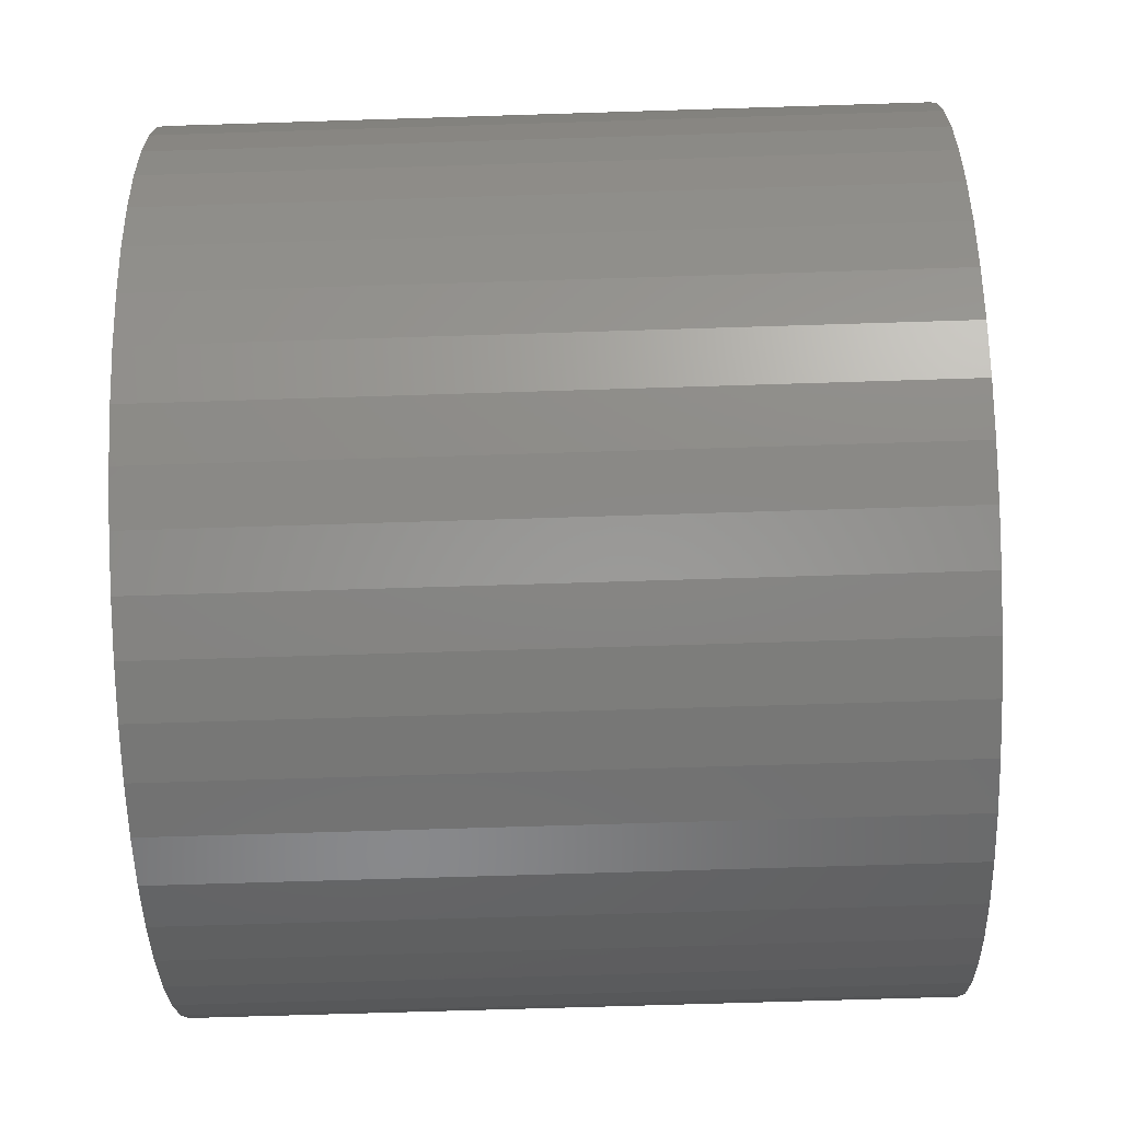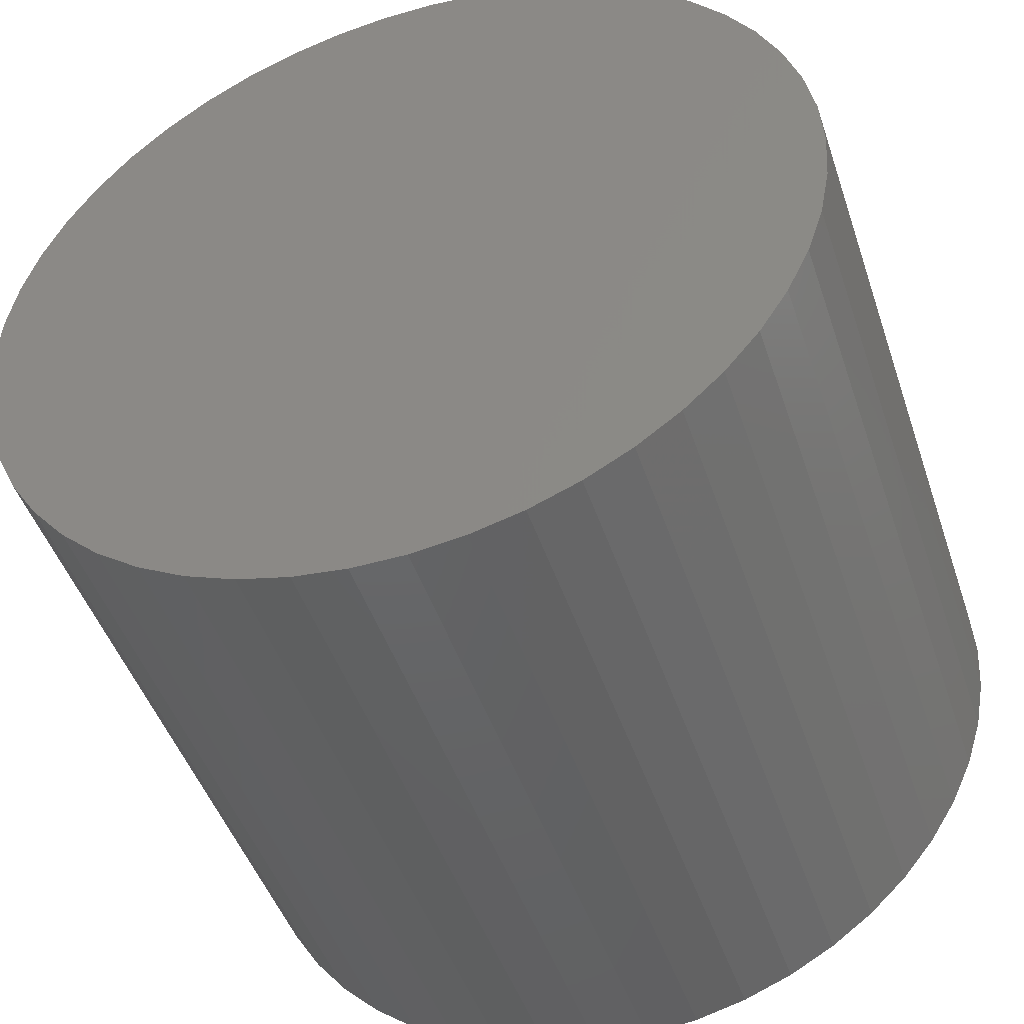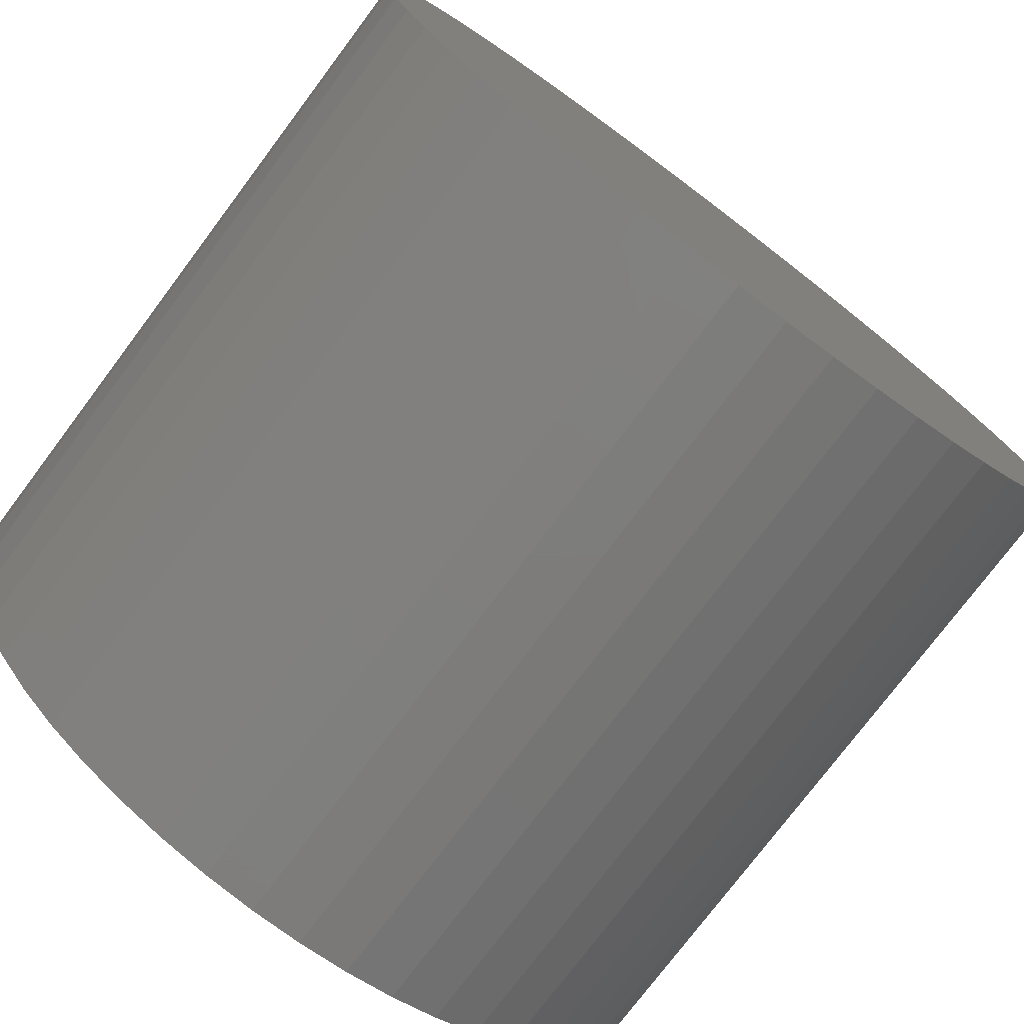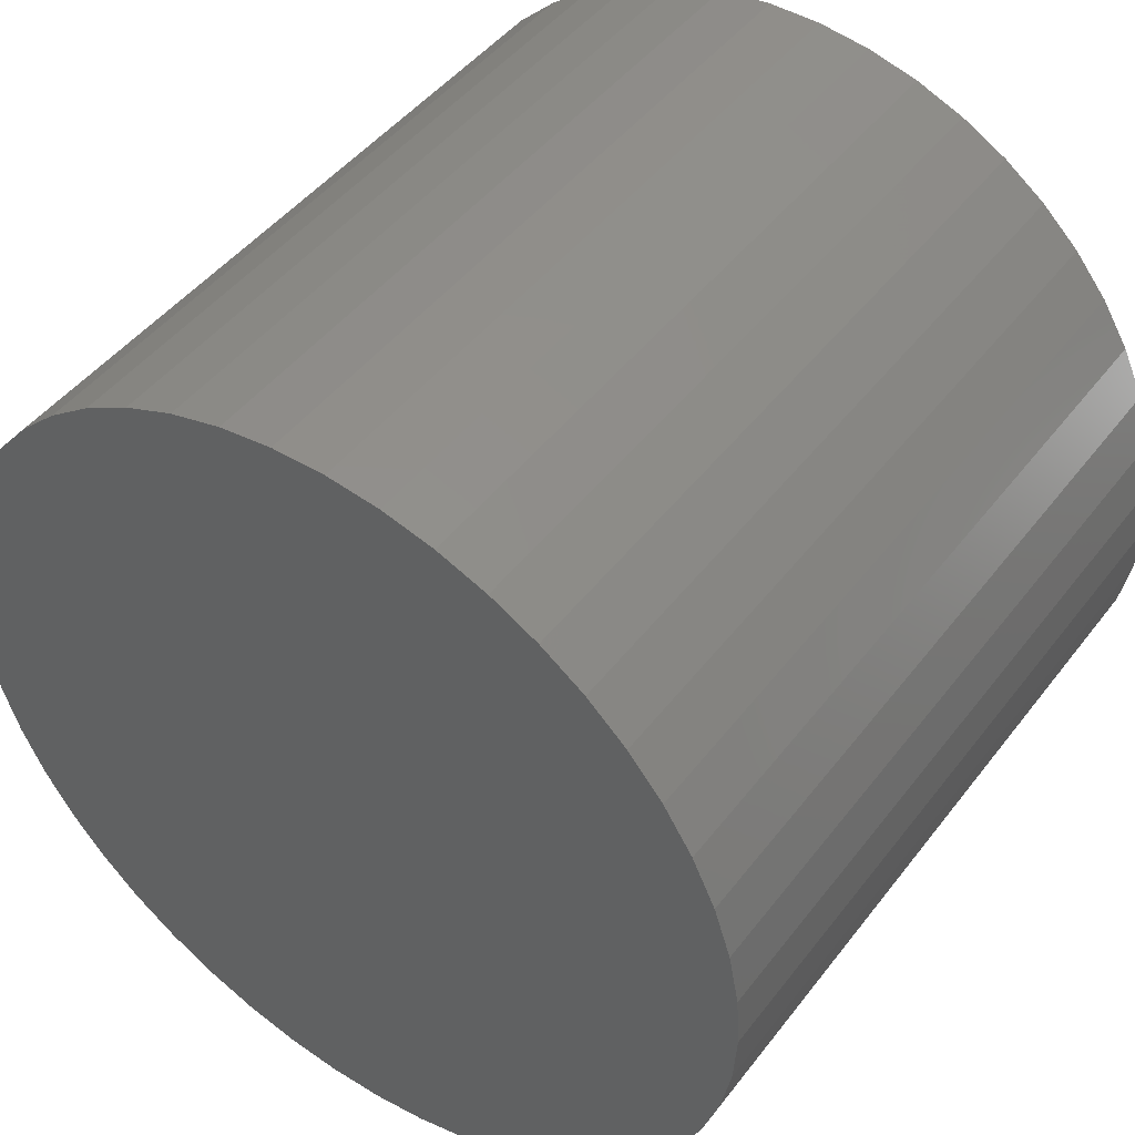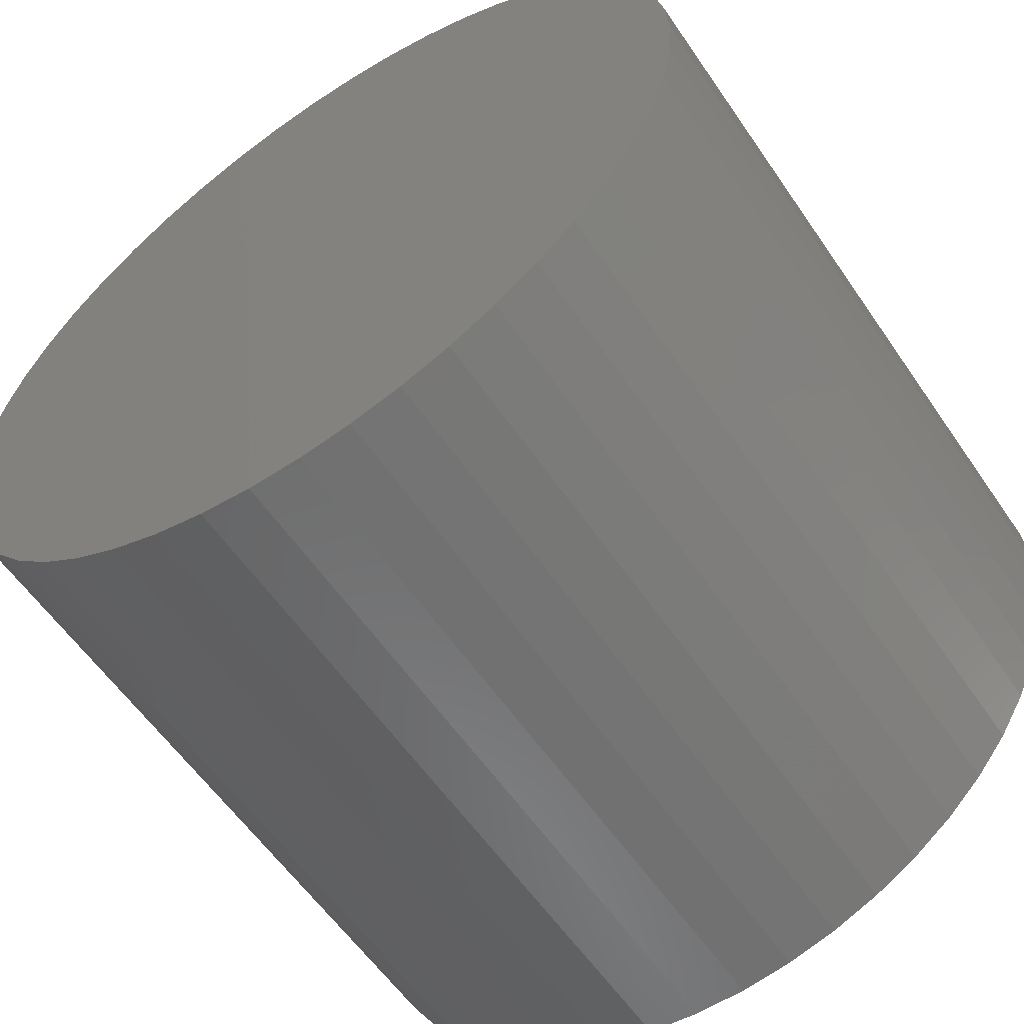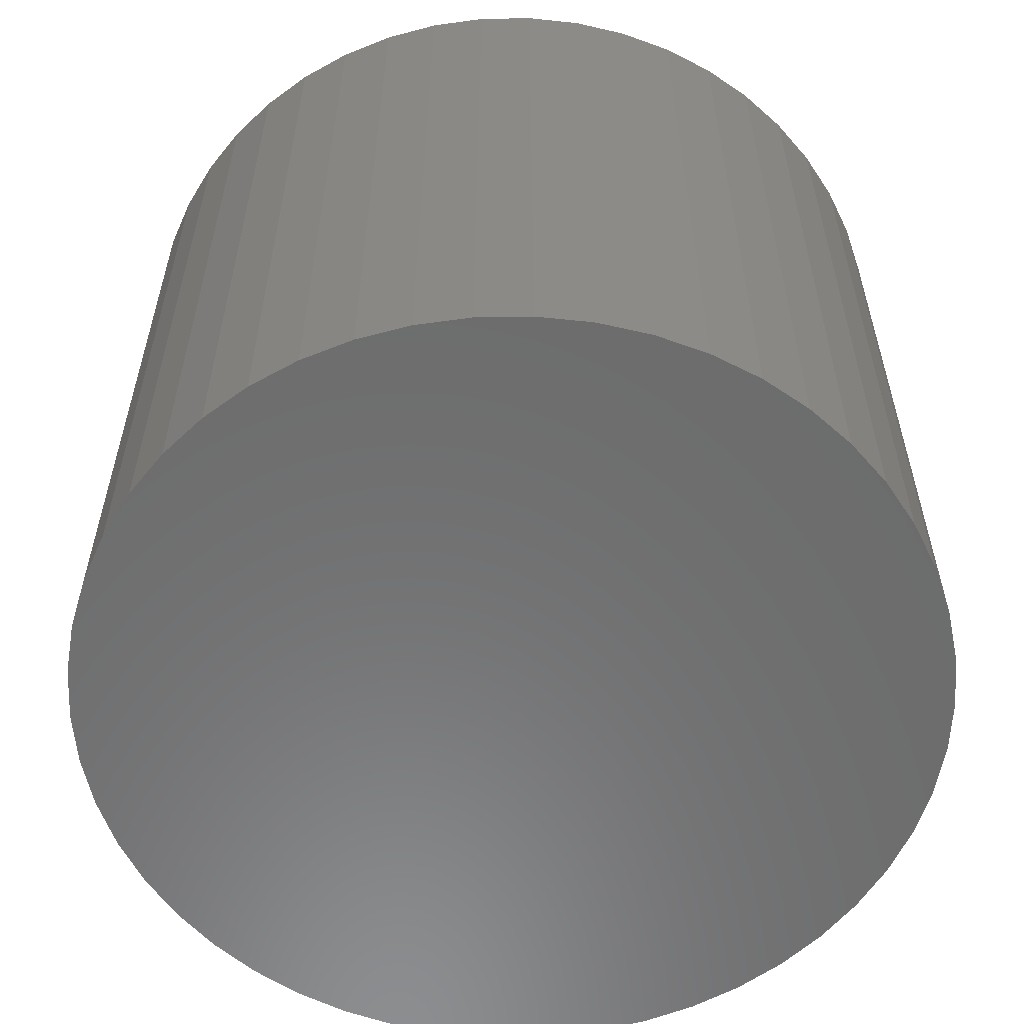
<metadata>
{"format":"stl","ext":"stl","renderer":"f3d","projection":"perspective","resolution":1024,"background":"white","views":[{"elev":-69.5,"azim":-88.2,"up":"+Y"},{"elev":-46.6,"azim":18.2,"up":"+Y"},{"elev":-76.3,"azim":143.1,"up":"+Y"},{"elev":46.0,"azim":-144.9,"up":"+Y"},{"elev":-58.4,"azim":34.1,"up":"+Y"},{"elev":-58.2,"azim":166.6,"up":"+Z"}]}
</metadata>
<code>
# stl→obj: 100 verts, 196 faces
v 2.35 0 2
v 2.331 0.2945 -2
v 2.331 0.2945 2
v 2.35 0 -2
v 2.185 0.8651 2
v 2.059 1.132 -2
v 2.059 1.132 2
v 2.185 0.8651 -2
v 2.331 -0.2945 -2
v 2.276 -0.5844 -2
v 2.276 0.5844 -2
v 2.185 -0.8651 -2
v 2.059 -1.132 -2
v 1.901 -1.381 -2
v 1.901 1.381 -2
v 1.713 -1.609 -2
v 1.713 1.609 -2
v 1.498 -1.811 -2
v 1.498 1.811 -2
v 1.259 -1.984 -2
v 1.259 1.984 -2
v 1.001 -2.126 -2
v 1.001 2.126 -2
v 0.7262 -2.235 -2
v 0.7262 2.235 -2
v 0.4403 -2.308 -2
v 0.4403 2.308 -2
v 0.1476 -2.345 -2
v 0.1476 2.345 -2
v -0.1476 -2.345 -2
v -0.1476 2.345 -2
v -0.4403 -2.308 -2
v -0.4403 2.308 -2
v -0.7262 -2.235 -2
v -0.7262 2.235 -2
v -1.001 -2.126 -2
v -1.001 2.126 -2
v -1.259 -1.984 -2
v -1.259 1.984 -2
v -1.498 -1.811 -2
v -1.498 1.811 -2
v -1.713 -1.609 -2
v -1.713 1.609 -2
v -1.901 -1.381 -2
v -1.901 1.381 -2
v -2.059 -1.132 -2
v -2.059 1.132 -2
v -2.185 -0.8651 -2
v -2.185 0.8651 -2
v -2.276 -0.5844 -2
v -2.276 0.5844 -2
v -2.331 -0.2945 -2
v -2.331 0.2945 -2
v -2.35 0 -2
v 1.901 1.381 2
v 0.7262 2.235 2
v 1.001 2.126 2
v -2.059 1.132 2
v -2.185 0.8651 2
v 2.331 -0.2945 2
v 2.276 0.5844 2
v 2.276 -0.5844 2
v 2.185 -0.8651 2
v 2.059 -1.132 2
v 1.901 -1.381 2
v 1.713 1.609 2
v 1.713 -1.609 2
v 1.498 1.811 2
v 1.498 -1.811 2
v 1.259 1.984 2
v 1.259 -1.984 2
v 1.001 -2.126 2
v 0.7262 -2.235 2
v 0.4403 2.308 2
v 0.4403 -2.308 2
v 0.1476 2.345 2
v 0.1476 -2.345 2
v -0.1476 2.345 2
v -0.1476 -2.345 2
v -0.4403 2.308 2
v -0.4403 -2.308 2
v -0.7262 2.235 2
v -0.7262 -2.235 2
v -1.001 2.126 2
v -1.001 -2.126 2
v -1.259 1.984 2
v -1.259 -1.984 2
v -1.498 1.811 2
v -1.498 -1.811 2
v -1.713 1.609 2
v -1.713 -1.609 2
v -1.901 1.381 2
v -1.901 -1.381 2
v -2.059 -1.132 2
v -2.185 -0.8651 2
v -2.276 0.5844 2
v -2.276 -0.5844 2
v -2.331 0.2945 2
v -2.331 -0.2945 2
v -2.35 0 2
f 1 2 3
f 2 1 4
f 5 6 7
f 6 5 8
f 9 2 4
f 10 2 9
f 10 11 2
f 12 11 10
f 12 8 11
f 13 8 12
f 13 6 8
f 14 6 13
f 14 15 6
f 16 15 14
f 16 17 15
f 18 17 16
f 18 19 17
f 20 19 18
f 20 21 19
f 22 21 20
f 22 23 21
f 24 23 22
f 24 25 23
f 26 25 24
f 26 27 25
f 28 27 26
f 28 29 27
f 30 29 28
f 30 31 29
f 32 31 30
f 32 33 31
f 34 33 32
f 34 35 33
f 36 35 34
f 36 37 35
f 38 37 36
f 38 39 37
f 40 39 38
f 40 41 39
f 42 41 40
f 42 43 41
f 44 43 42
f 44 45 43
f 46 45 44
f 46 47 45
f 48 47 46
f 48 49 47
f 50 49 48
f 50 51 49
f 52 51 50
f 52 53 51
f 53 52 54
f 7 15 55
f 15 7 6
f 23 56 57
f 56 23 25
f 49 58 47
f 58 49 59
f 3 60 1
f 61 60 3
f 61 62 60
f 5 62 61
f 5 63 62
f 7 63 5
f 7 64 63
f 55 64 7
f 55 65 64
f 66 65 55
f 66 67 65
f 68 67 66
f 68 69 67
f 70 69 68
f 70 71 69
f 57 71 70
f 57 72 71
f 56 72 57
f 56 73 72
f 74 73 56
f 74 75 73
f 76 75 74
f 76 77 75
f 78 77 76
f 78 79 77
f 80 79 78
f 80 81 79
f 82 81 80
f 82 83 81
f 84 83 82
f 84 85 83
f 86 85 84
f 86 87 85
f 88 87 86
f 88 89 87
f 90 89 88
f 90 91 89
f 92 91 90
f 92 93 91
f 58 93 92
f 58 94 93
f 59 94 58
f 59 95 94
f 96 95 59
f 96 97 95
f 98 97 96
f 98 99 97
f 99 98 100
f 62 9 60
f 9 62 10
f 29 78 76
f 78 29 31
f 54 98 53
f 98 54 100
f 45 90 43
f 90 45 92
f 37 86 84
f 86 37 39
f 33 82 80
f 82 33 35
f 60 4 1
f 4 60 9
f 63 10 62
f 10 63 12
f 42 89 91
f 89 42 40
f 46 95 48
f 95 46 94
f 26 73 75
f 73 26 24
f 20 69 71
f 69 20 18
f 3 11 61
f 11 3 2
f 61 8 5
f 8 61 11
f 17 68 66
f 68 17 19
f 55 17 66
f 17 55 15
f 25 74 56
f 74 25 27
f 27 76 74
f 76 27 29
f 19 70 68
f 70 19 21
f 51 59 49
f 59 51 96
f 35 84 82
f 84 35 37
f 31 80 78
f 80 31 33
f 39 88 86
f 88 39 41
f 41 90 88
f 90 41 43
f 52 100 54
f 100 52 99
f 42 93 44
f 93 42 91
f 21 57 70
f 57 21 23
f 53 96 51
f 96 53 98
f 47 92 45
f 92 47 58
f 64 12 63
f 12 64 13
f 36 83 85
f 83 36 34
f 30 77 79
f 77 30 28
f 48 97 50
f 97 48 95
f 44 94 46
f 94 44 93
f 28 75 77
f 75 28 26
f 24 72 73
f 72 24 22
f 22 71 72
f 71 22 20
f 67 14 65
f 14 67 16
f 65 13 64
f 13 65 14
f 40 87 89
f 87 40 38
f 34 81 83
f 81 34 32
f 50 99 52
f 99 50 97
f 18 67 69
f 67 18 16
f 32 79 81
f 79 32 30
f 38 85 87
f 85 38 36

</code>
